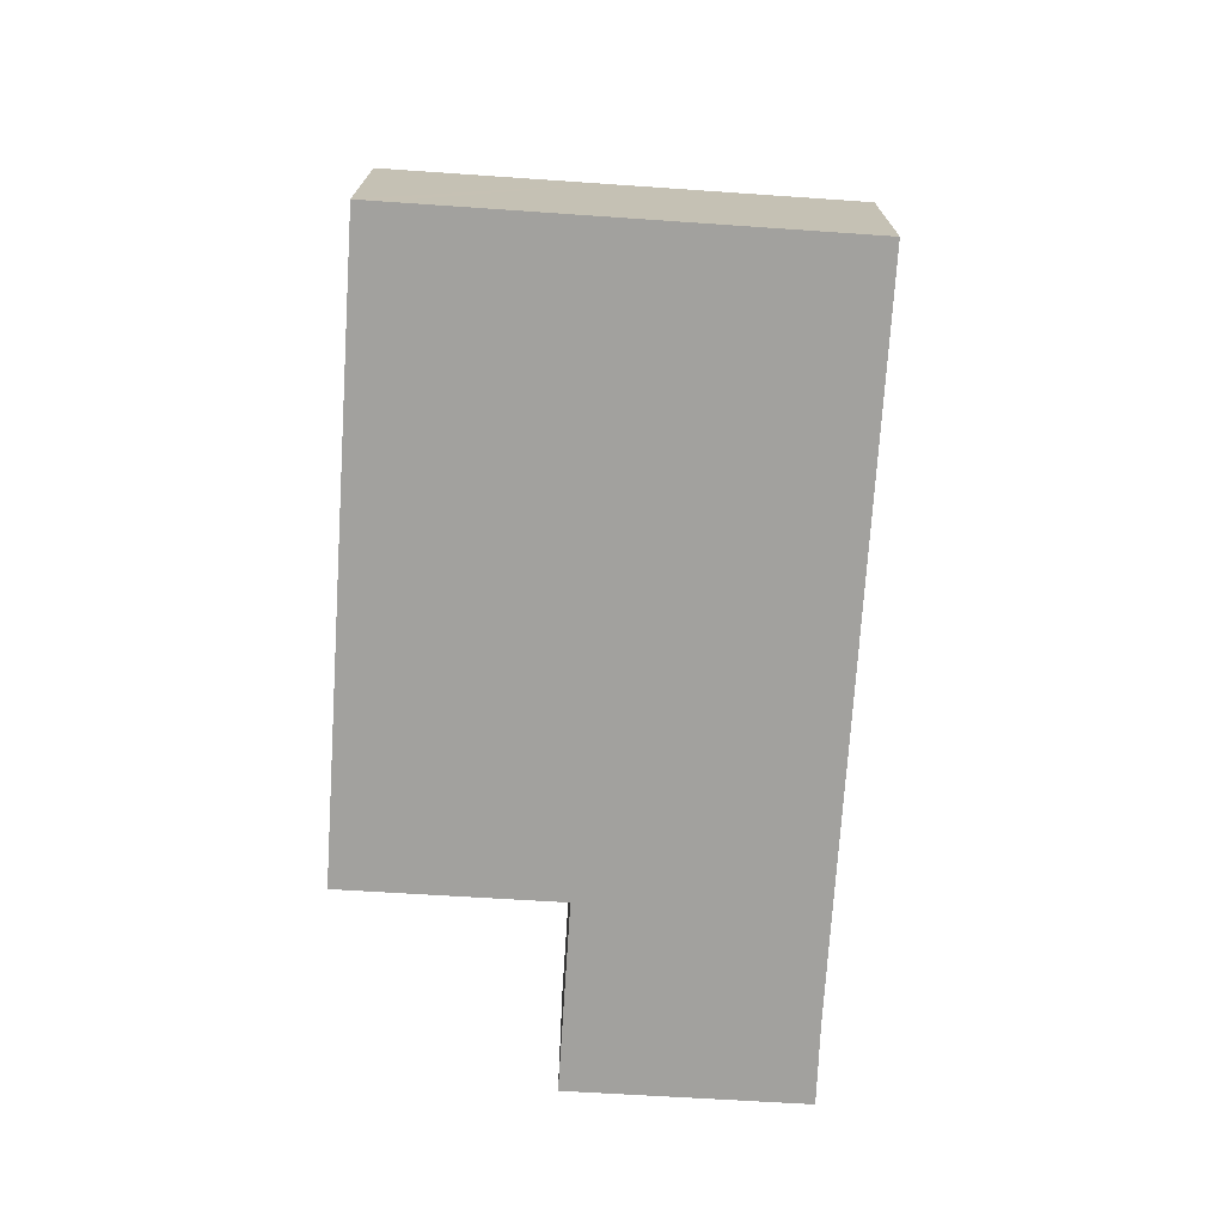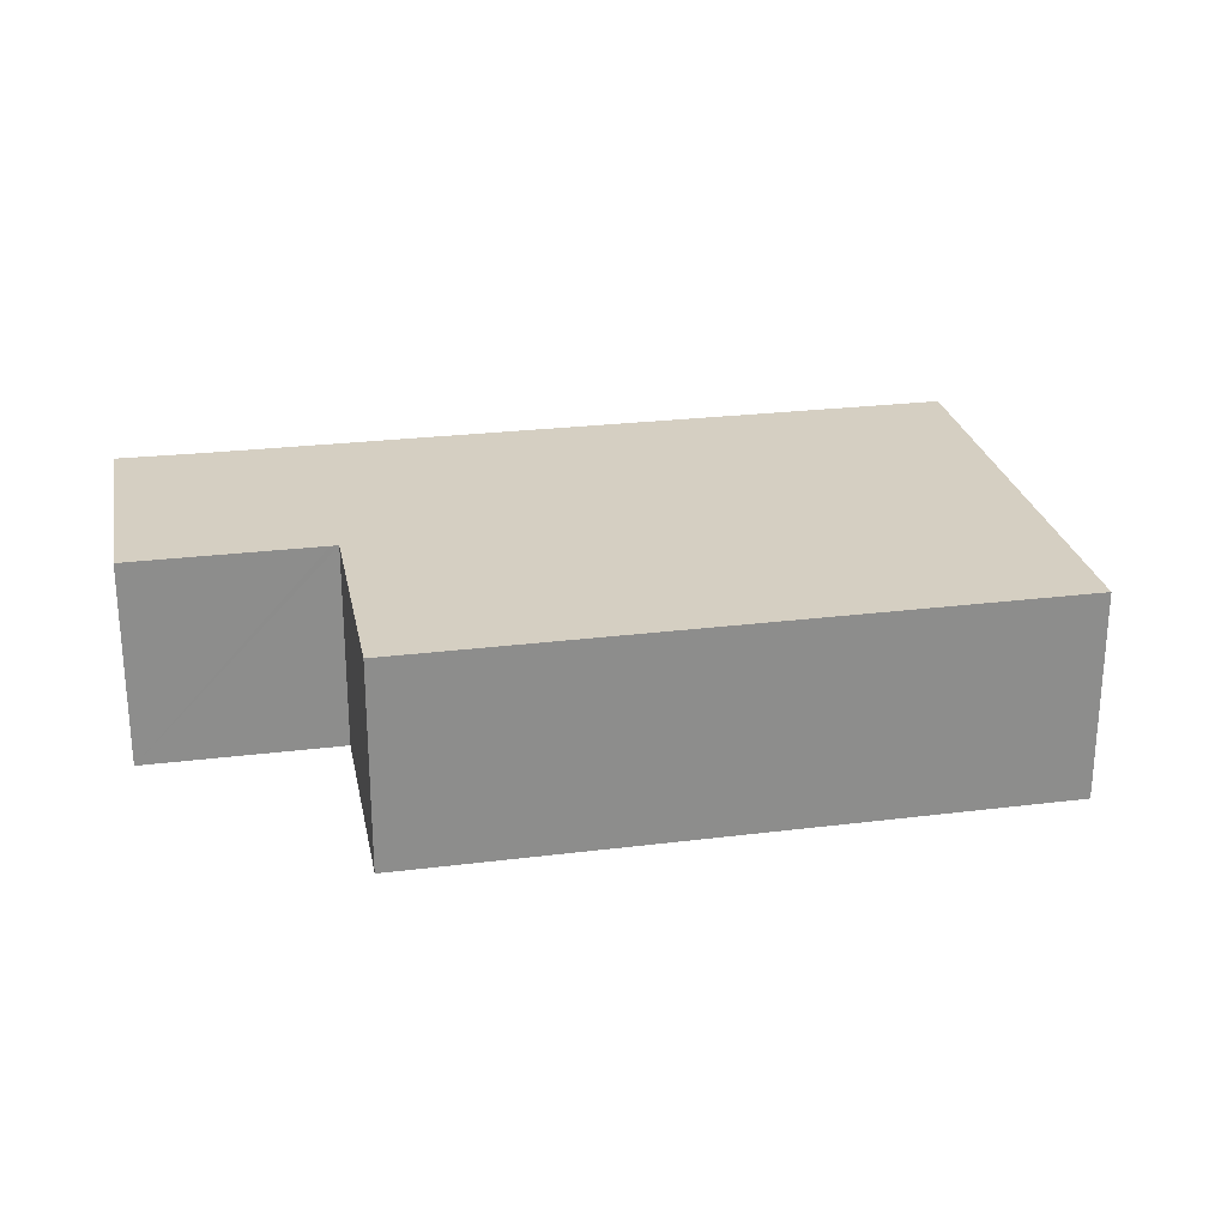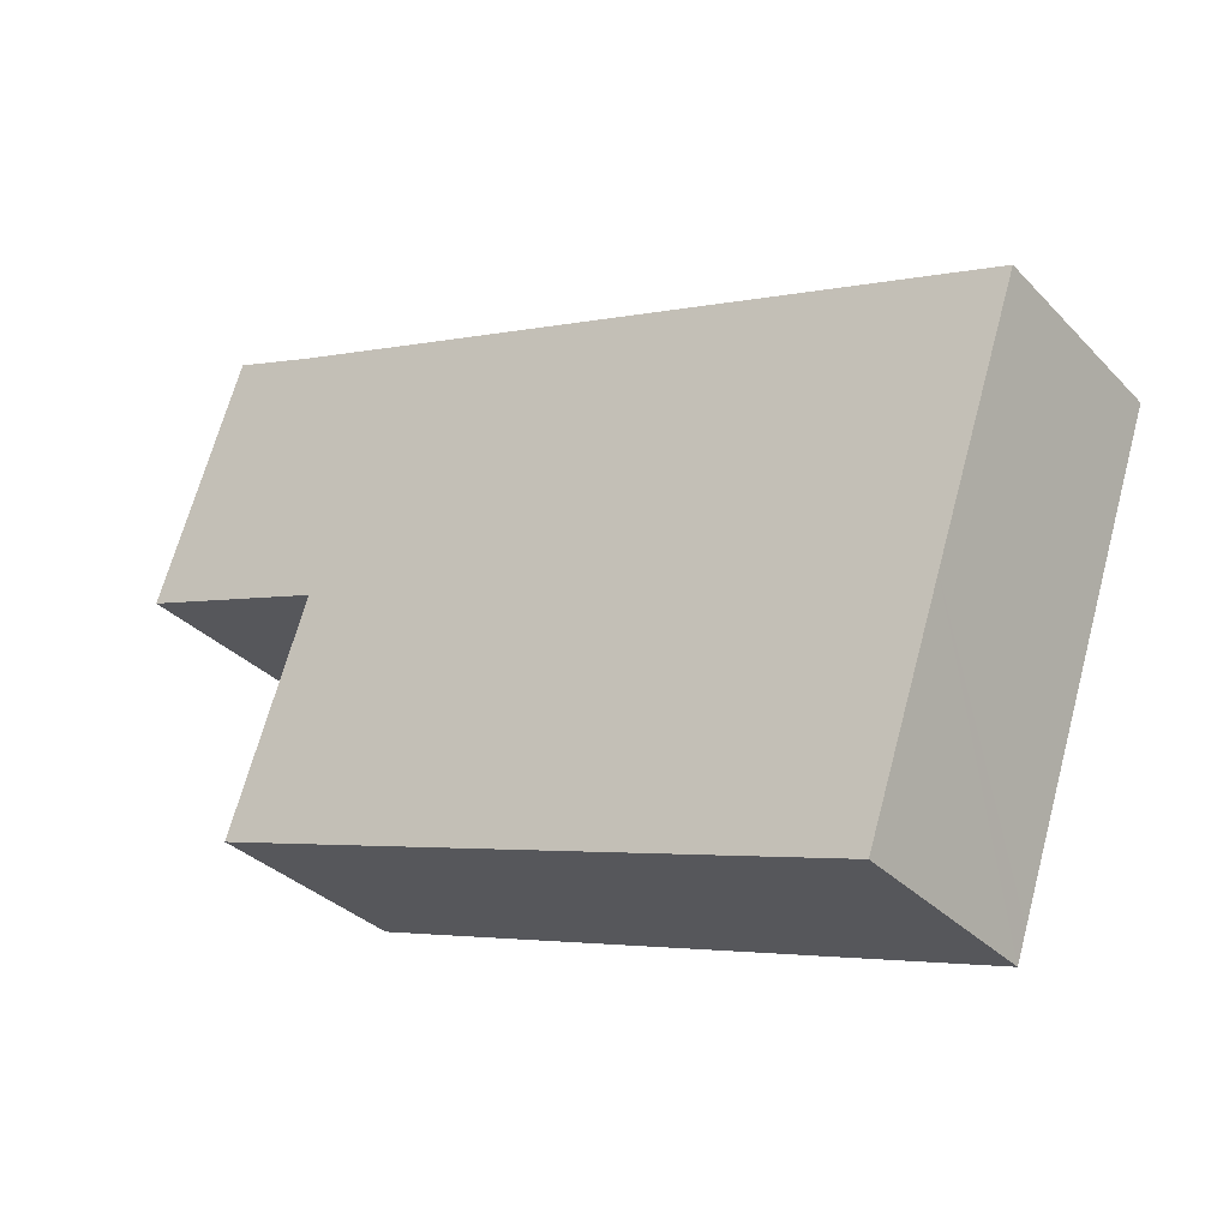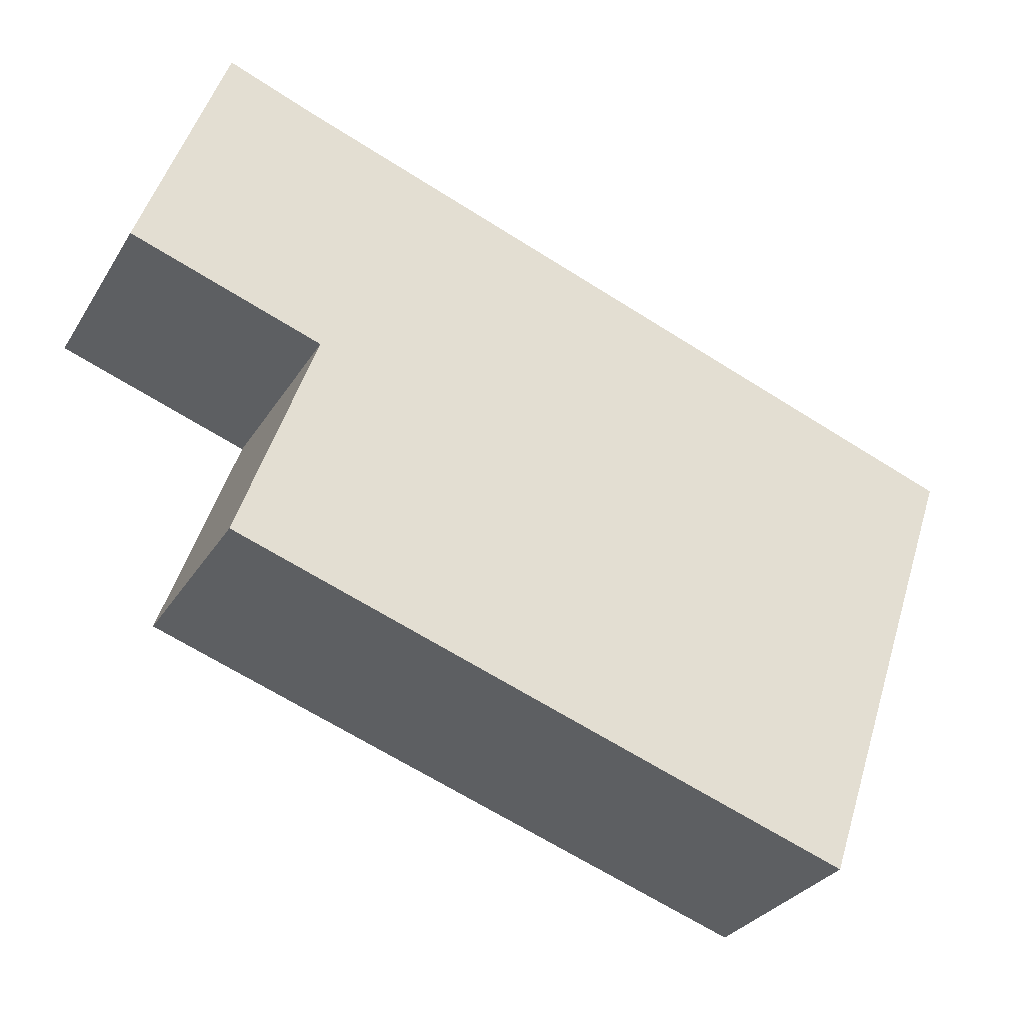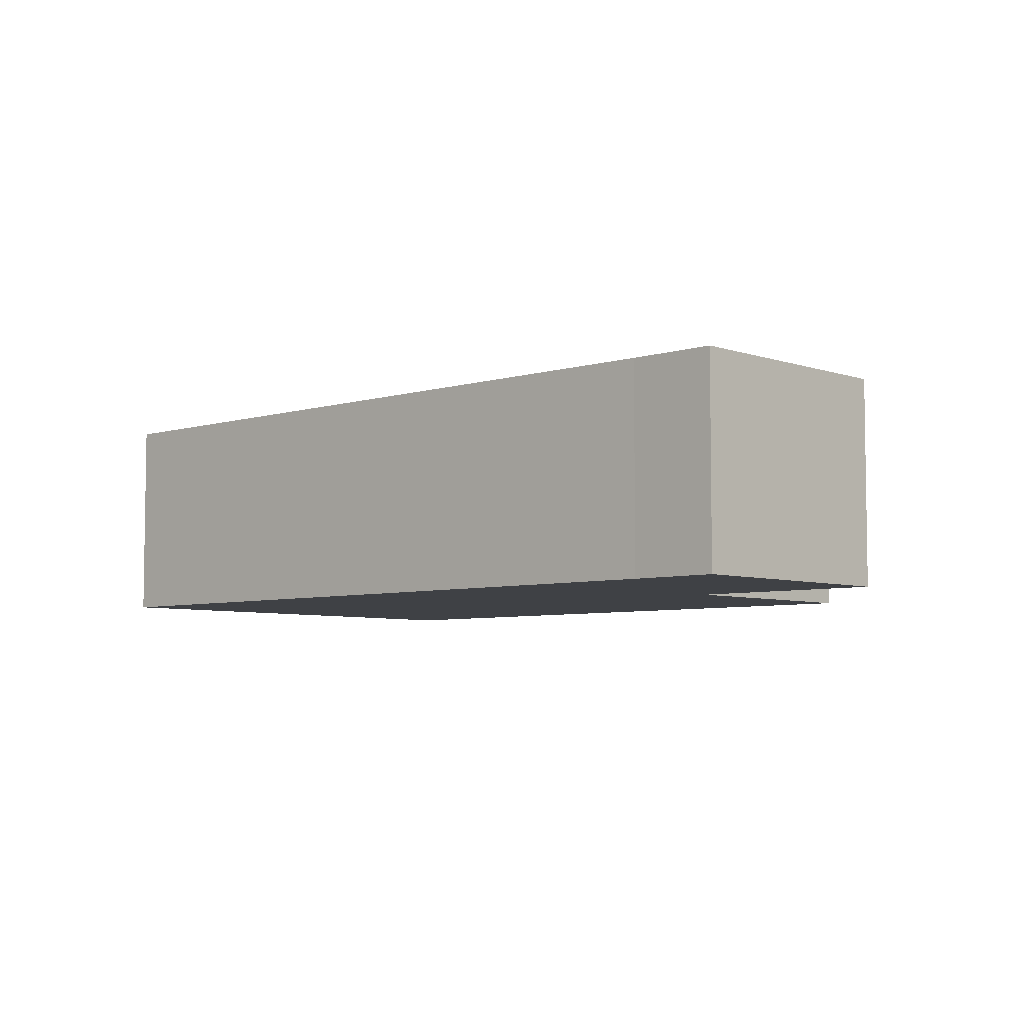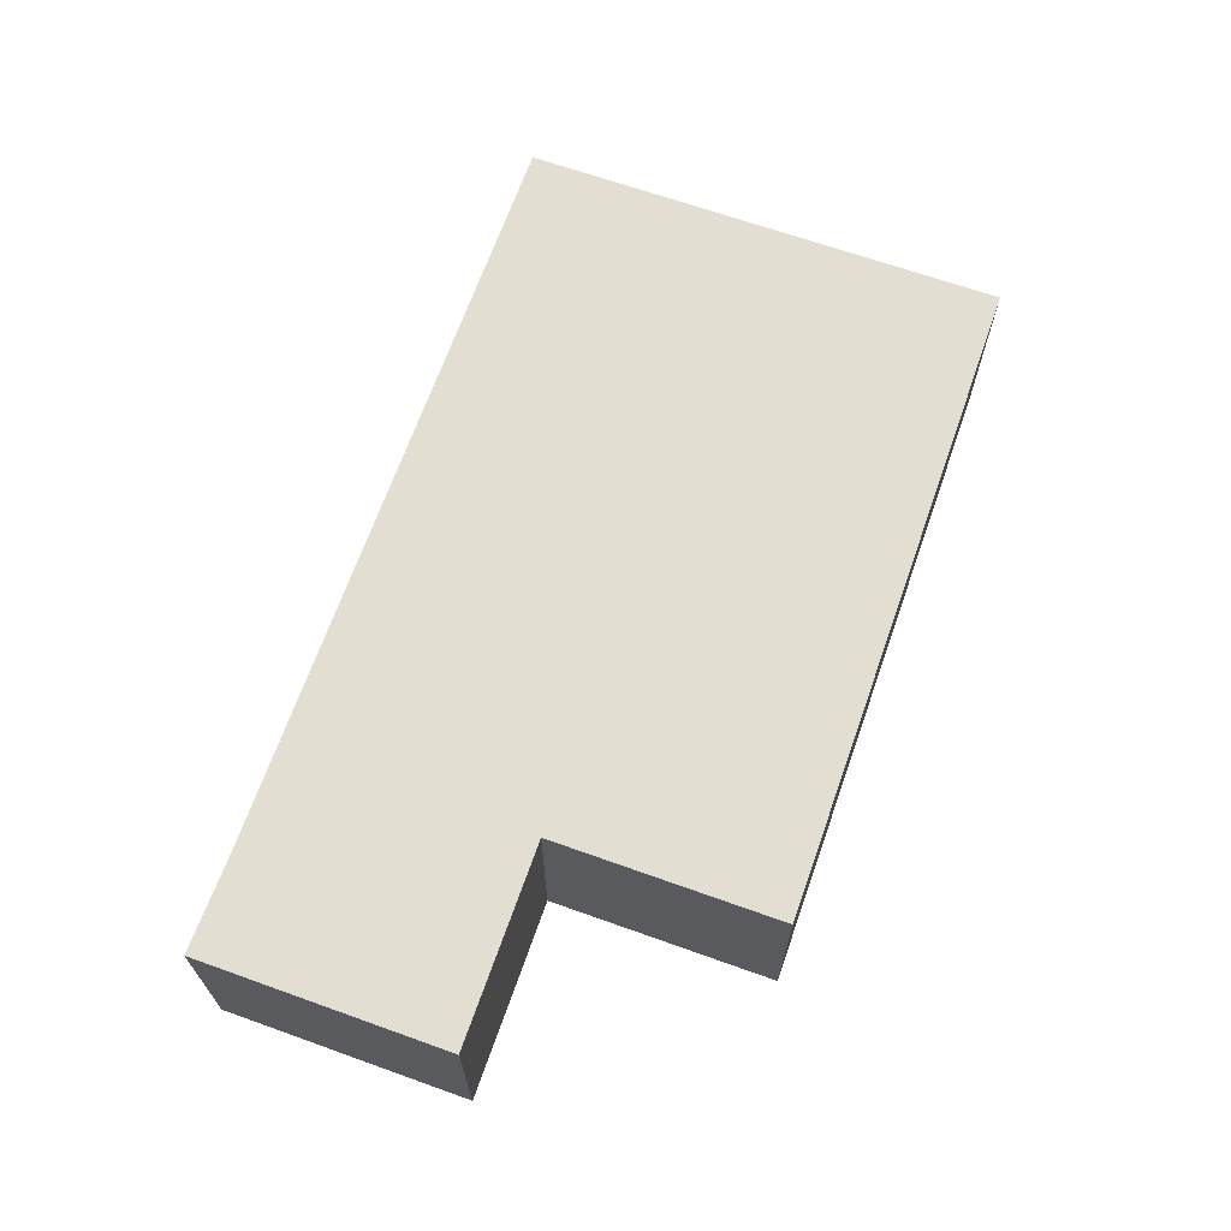
<metadata>
{"format":"obj","ext":"obj","renderer":"f3d","projection":"perspective","resolution":1024,"background":"white","views":[{"elev":-72.0,"azim":-112.6,"up":"+Y"},{"elev":25.9,"azim":150.0,"up":"+Y"},{"elev":-33.1,"azim":-143.9,"up":"+Z"},{"elev":-30.3,"azim":153.6,"up":"+Z"},{"elev":-5.7,"azim":24.1,"up":"+Y"},{"elev":67.9,"azim":90.6,"up":"+Y"}]}
</metadata>
<code>
v  1.995 2.716 -5.894
v  9.075 2.716 -0.311
v  10.06 2.716 -3.16
v  9.374 2.716 3.236
v  8.132 2.716 2.807
v  5.118 2.716 1.767
v  1.869 2.716 -5.521
v  0 2.716 1.663e-16
v  1.075 2.716 -3.176
v  9.176 2.716 -0.277
v  10.49 2.716 3.647
v  11.57 2.716 0.539
v  0 0 0
v  5.118 -1.082e-16 1.767
v  8.132 -1.719e-16 2.807
v  9.374 -1.981e-16 3.236
v  10.49 -2.233e-16 3.647
v  11.57 -3.3e-17 0.539
v  9.075 1.904e-17 -0.311
v  10.06 1.935e-16 -3.16
v  9.176 1.696e-17 -0.277
v  1.995 3.609e-16 -5.894
v  1.869 3.381e-16 -5.521
v  1.075 1.945e-16 -3.176
g defaultobject
f 1 2 3
f 2 1 4
f 4 1 5
f 5 1 6
f 6 1 7
f 6 7 8
f 8 7 9
f 10 11 12
f 11 10 4
f 4 10 2
f 13 6 8
f 6 13 14
f 6 14 5
f 5 14 15
f 5 15 4
f 4 15 16
f 16 11 4
f 11 16 17
f 17 12 11
f 12 17 18
f 19 3 2
f 3 19 20
f 18 10 12
f 10 18 2
f 2 18 19
f 19 18 21
f 20 1 3
f 1 20 22
f 22 7 1
f 7 22 9
f 9 22 23
f 9 23 8
f 8 23 24
f 8 24 13
f 16 18 17
f 18 16 21
f 21 16 15
f 21 15 14
f 21 14 19
f 19 14 20
f 20 14 22
f 22 14 23
f 23 14 13
f 23 13 24

</code>
